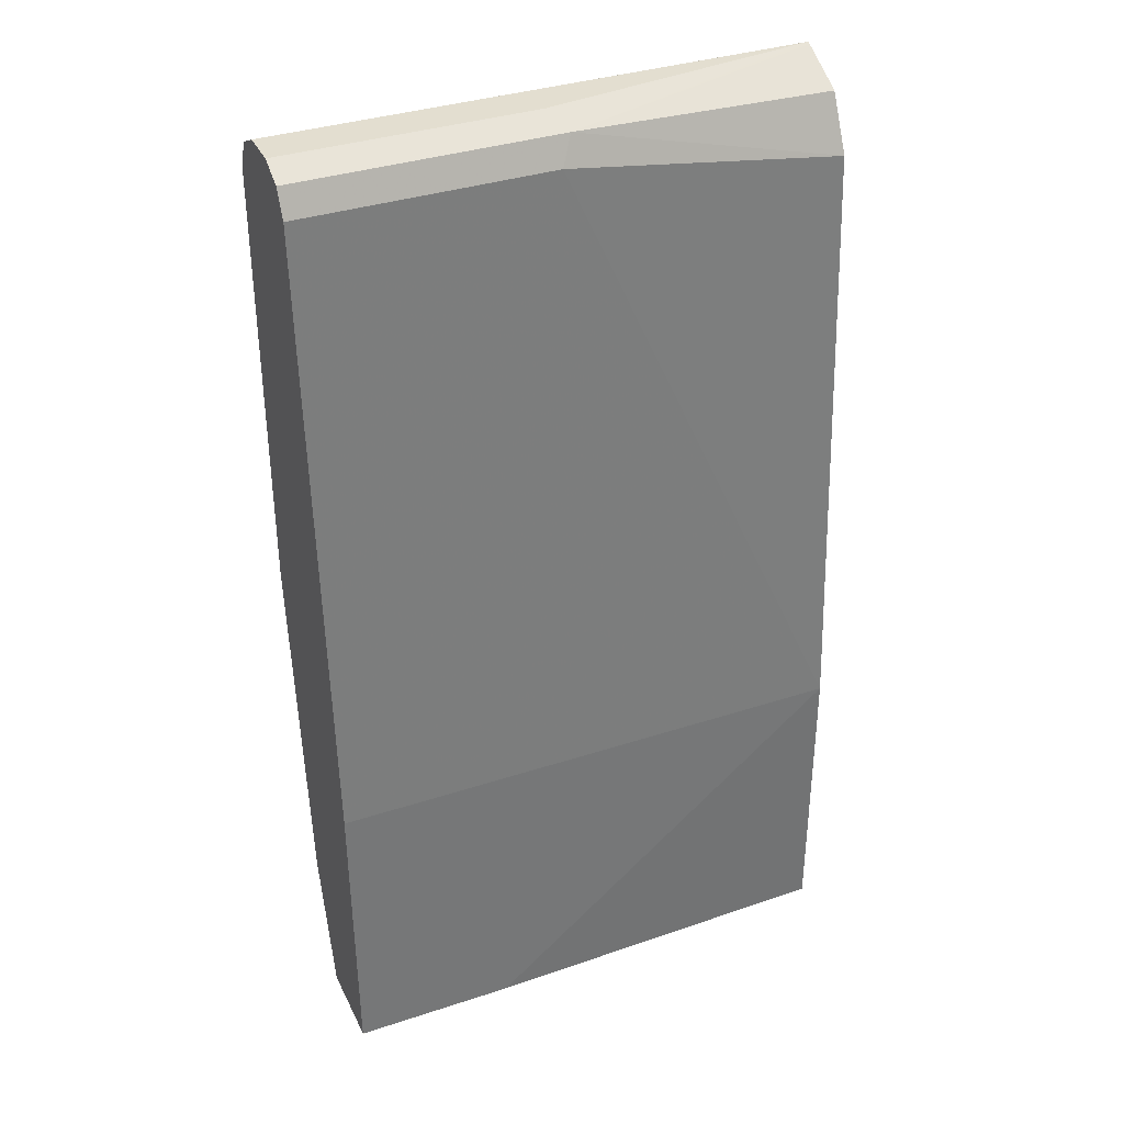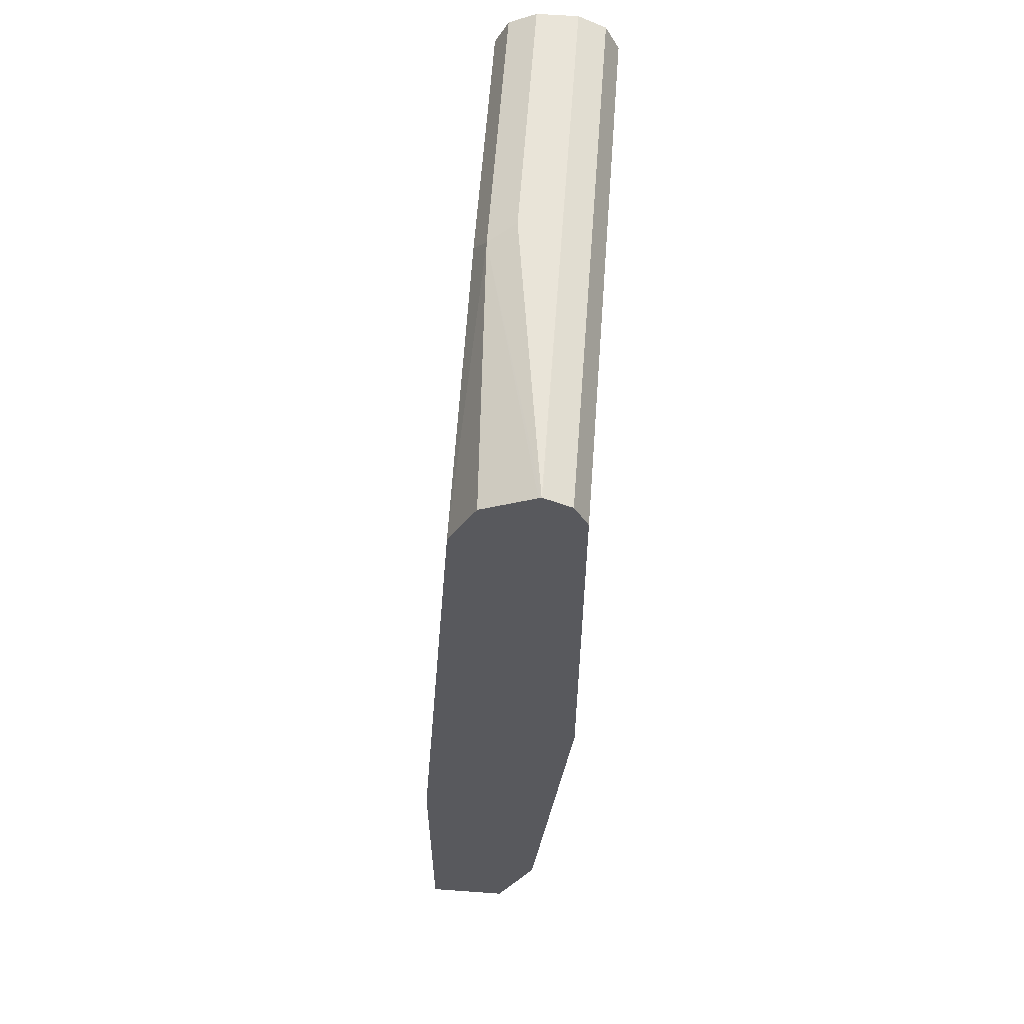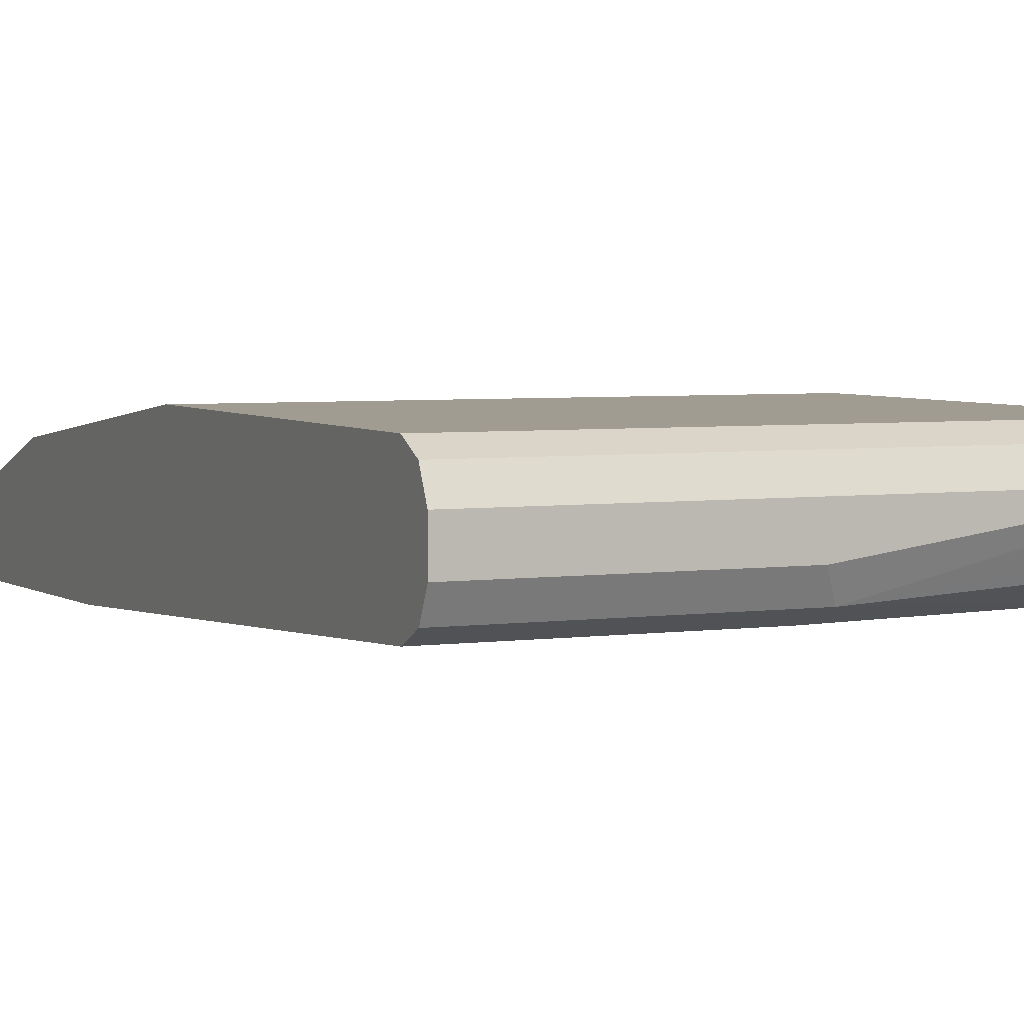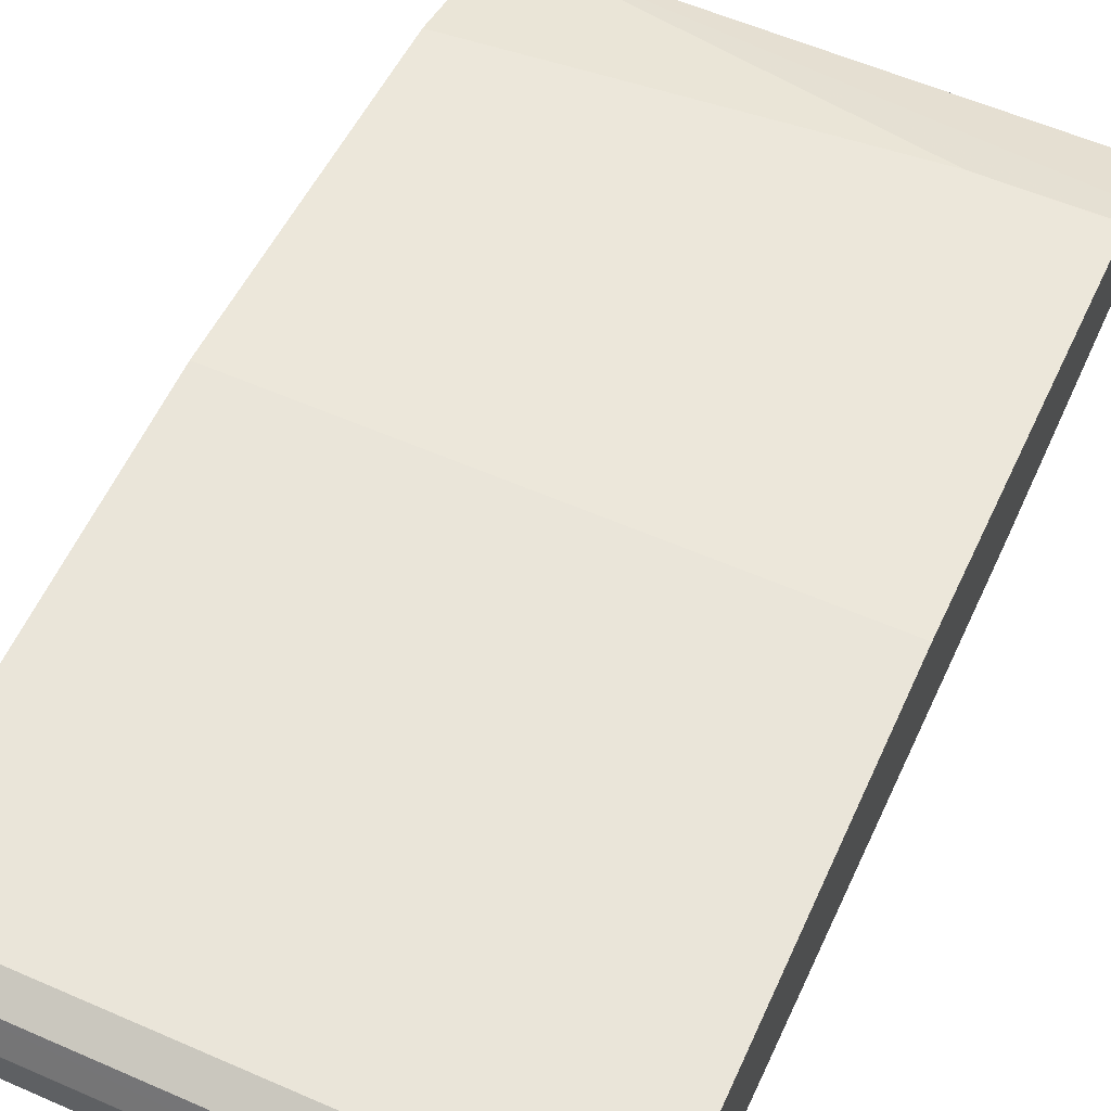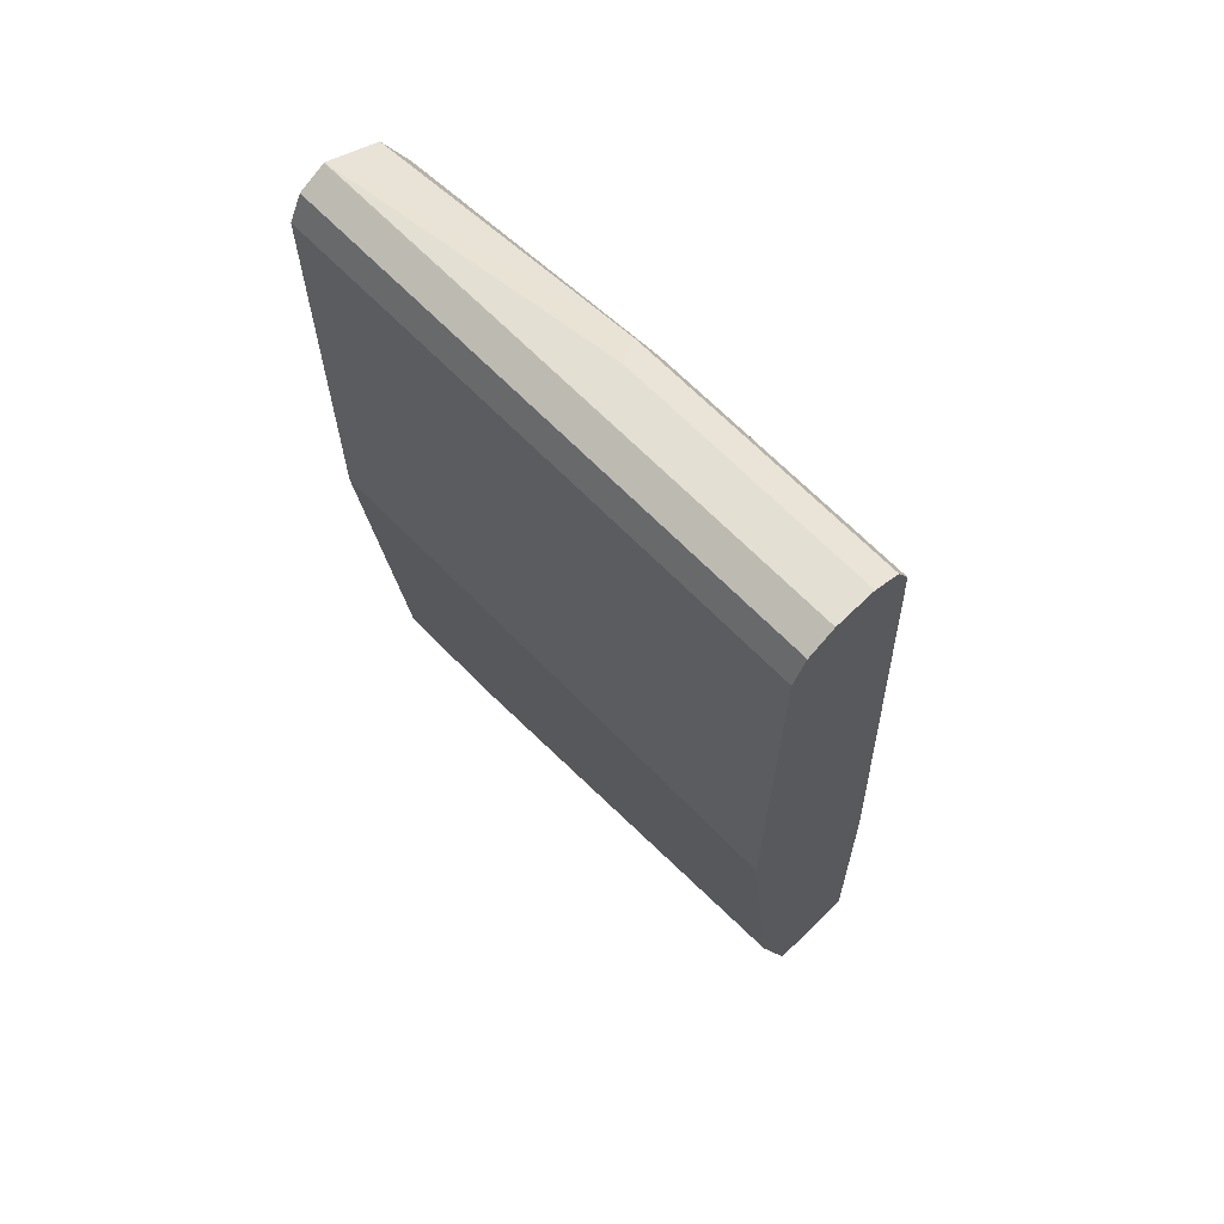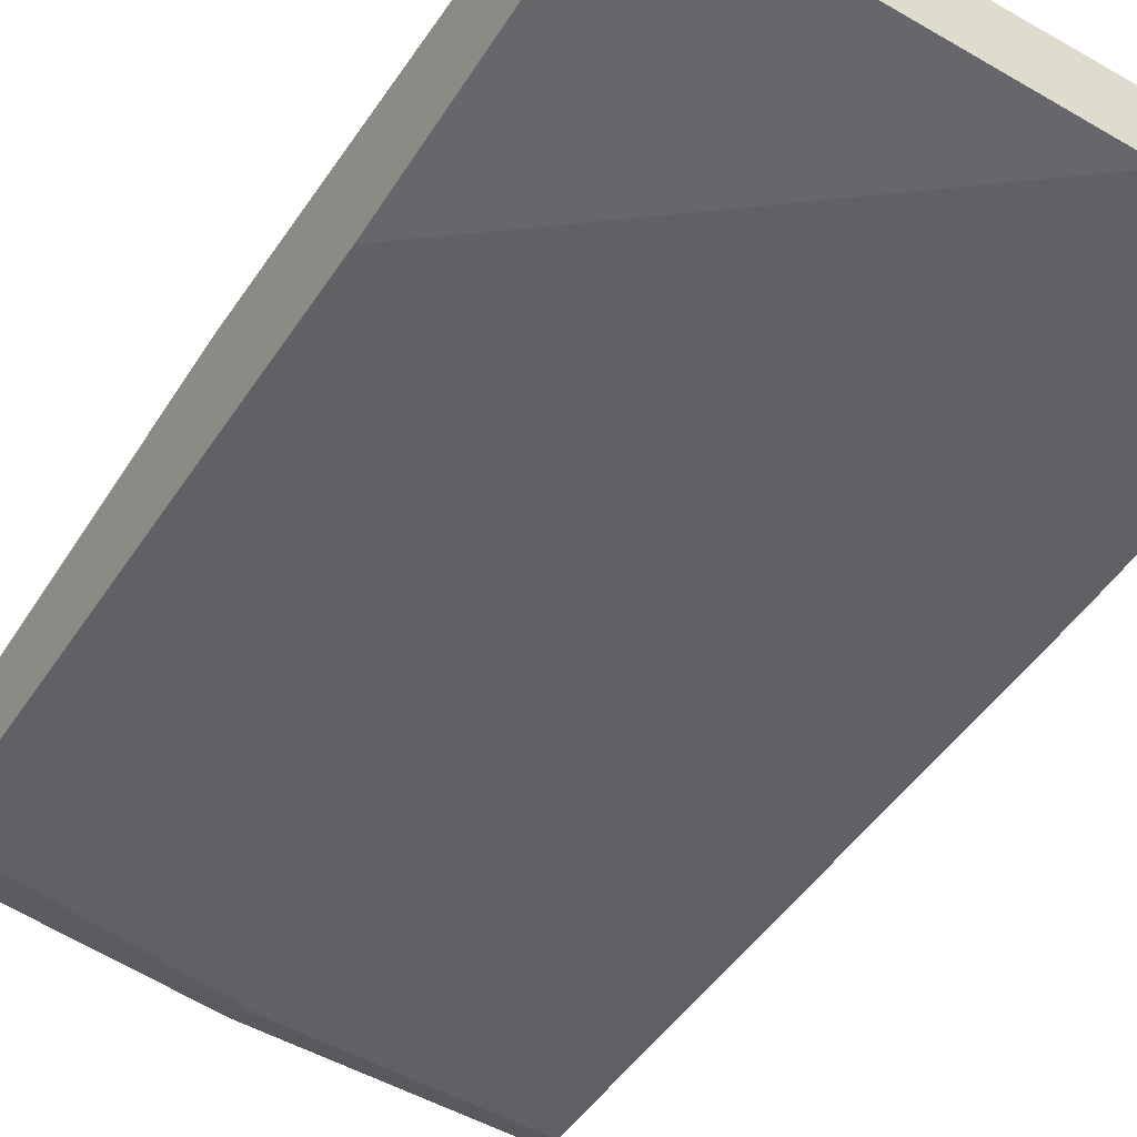
<metadata>
{"format":"obj","ext":"obj","renderer":"f3d","projection":"perspective","resolution":1024,"background":"white","views":[{"elev":35.9,"azim":156.7,"up":"+Y"},{"elev":59.9,"azim":-85.8,"up":"+Y"},{"elev":4.4,"azim":156.1,"up":"+Z"},{"elev":58.2,"azim":-155.7,"up":"+Z"},{"elev":66.7,"azim":45.7,"up":"+Y"},{"elev":-51.5,"azim":-31.7,"up":"+Z"}]}
</metadata>
<code>
v 0.007836 0.5962 0.5185
v 0.007836 0.5962 0.5444
v 0.007836 0.5876 0.5012
v -0.1556 0.5962 0.5185
v -0.3379 0.5962 0.5444
v -0.3379 0.596 0.545
v 0.007836 0.5876 0.5617
v -0.1642 0.5876 0.5012
v 0.007836 0.5703 0.4926
v -0.3379 0.5954 0.5427
v -0.3379 0.5876 0.5617
v 0.007836 0.5703 0.5704
v -0.3379 0.5695 0.5051
v -0.3379 0.579 0.5099
v -0.3379 0.5837 0.5193
v -0.3379 0.5876 0.5271
v -0.1556 0.5703 0.4926
v -0.3379 0.5444 0.4926
v 0.007836 0.1556 0.4667
v -0.3379 0.5703 0.5704
v 0.007836 0.2851 0.5704
v -0.3379 0.1556 0.4667
v 0.007836 -0.03599 0.4616
v -0.3379 0.2851 0.5704
v -0.2592 0.02596 0.5444
v 0.007836 0.0519 0.5444
v -0.09866 -0.03599 0.4616
v -0.3379 -0.03599 0.4667
v 0.007836 -0.03599 0.5185
v -0.3379 0.02596 0.5444
v -0.3379 0.02497 0.5442
v -0.3379 -0.03599 0.5185
v -0.3379 0.006034 0.5364
f 9 19 22
f 8 18 13
f 8 17 18
f 8 16 10
f 8 15 16
f 7 11 20
f 8 13 14
f 7 20 12
f 9 22 17
f 6 11 7
f 5 11 6
f 5 20 11
f 8 14 15
f 12 20 24
f 21 24 30
f 17 22 18
f 19 23 27
f 19 27 22
f 21 30 25
f 21 25 26
f 22 27 28
f 23 29 32
f 23 32 28
f 25 30 31
f 25 31 29
f 25 29 26
f 29 31 33
f 29 33 32
f 5 24 20
f 12 24 21
f 23 28 27
f 5 30 24
f 5 33 31
f 5 31 30
f 1 2 7
f 1 7 12
f 1 12 21
f 1 21 26
f 1 29 23
f 1 23 19
f 1 19 9
f 1 9 3
f 1 3 8
f 1 8 4
f 1 4 5
f 1 5 2
f 2 5 6
f 1 26 29
f 3 9 17
f 5 32 33
f 2 6 7
f 5 28 32
f 5 22 28
f 5 13 18
f 5 14 13
f 5 18 22
f 5 16 15
f 5 10 16
f 5 8 10
f 4 8 5
f 3 17 8
f 5 15 14

</code>
